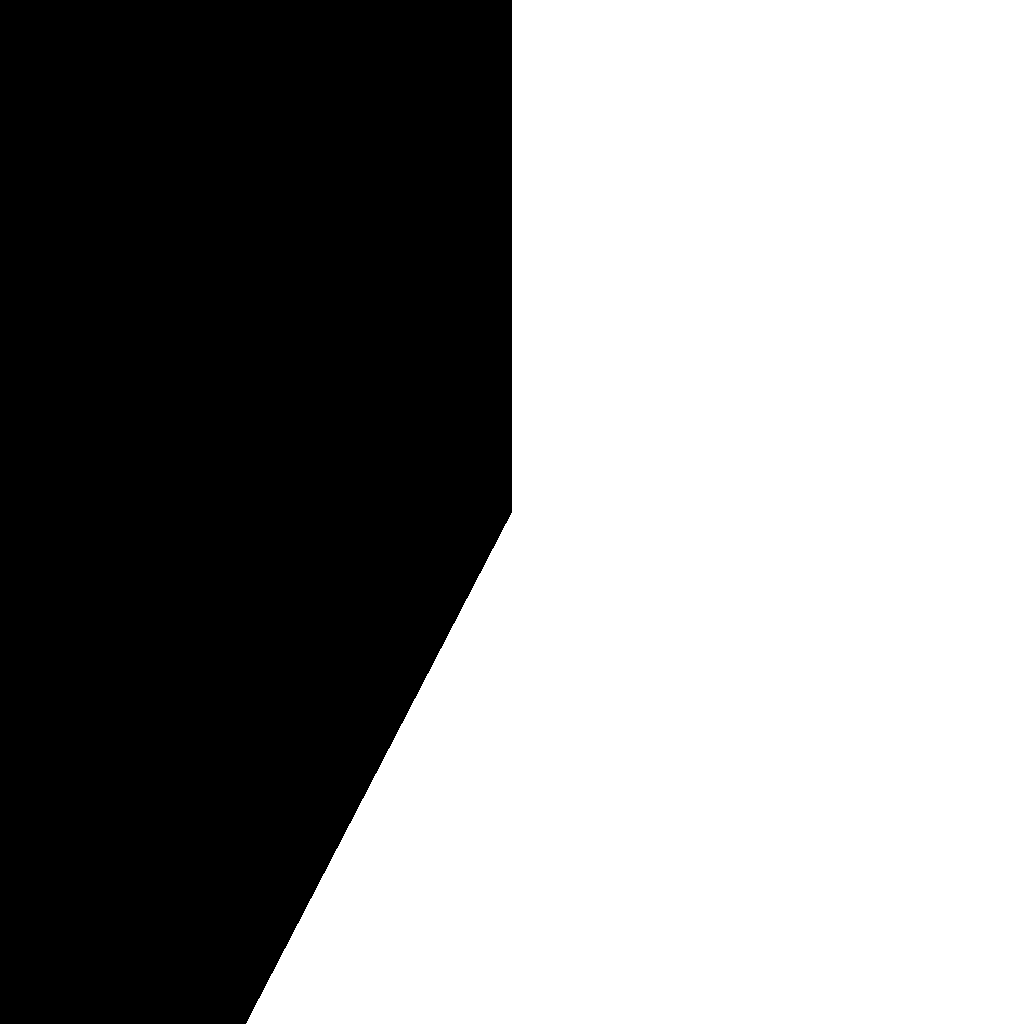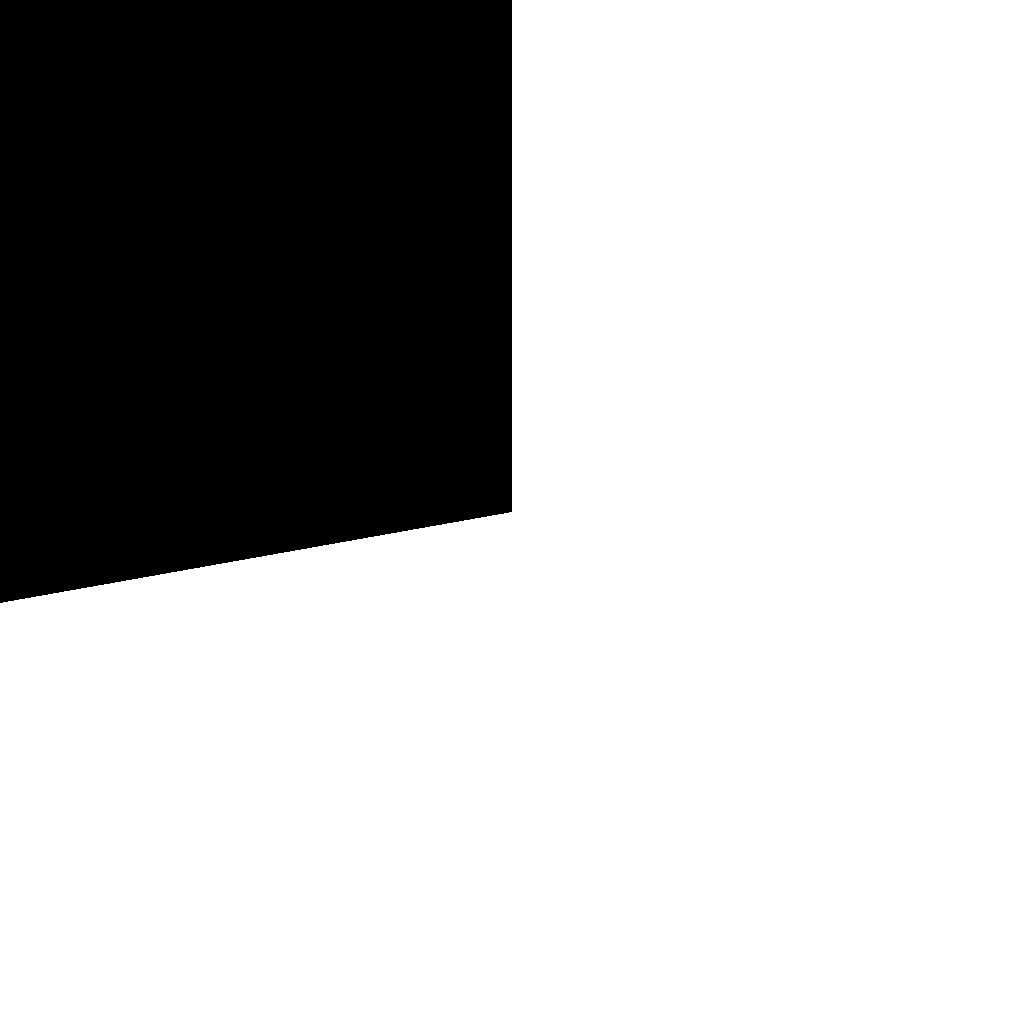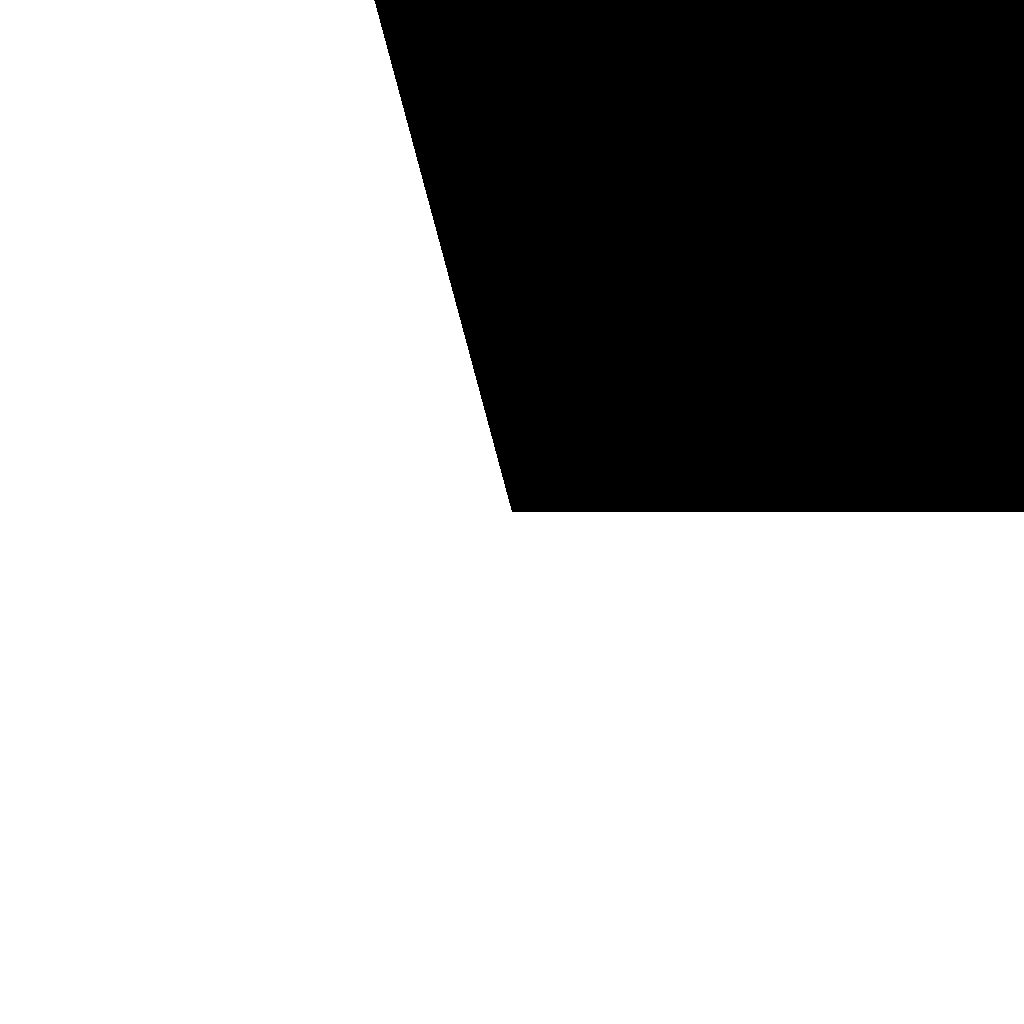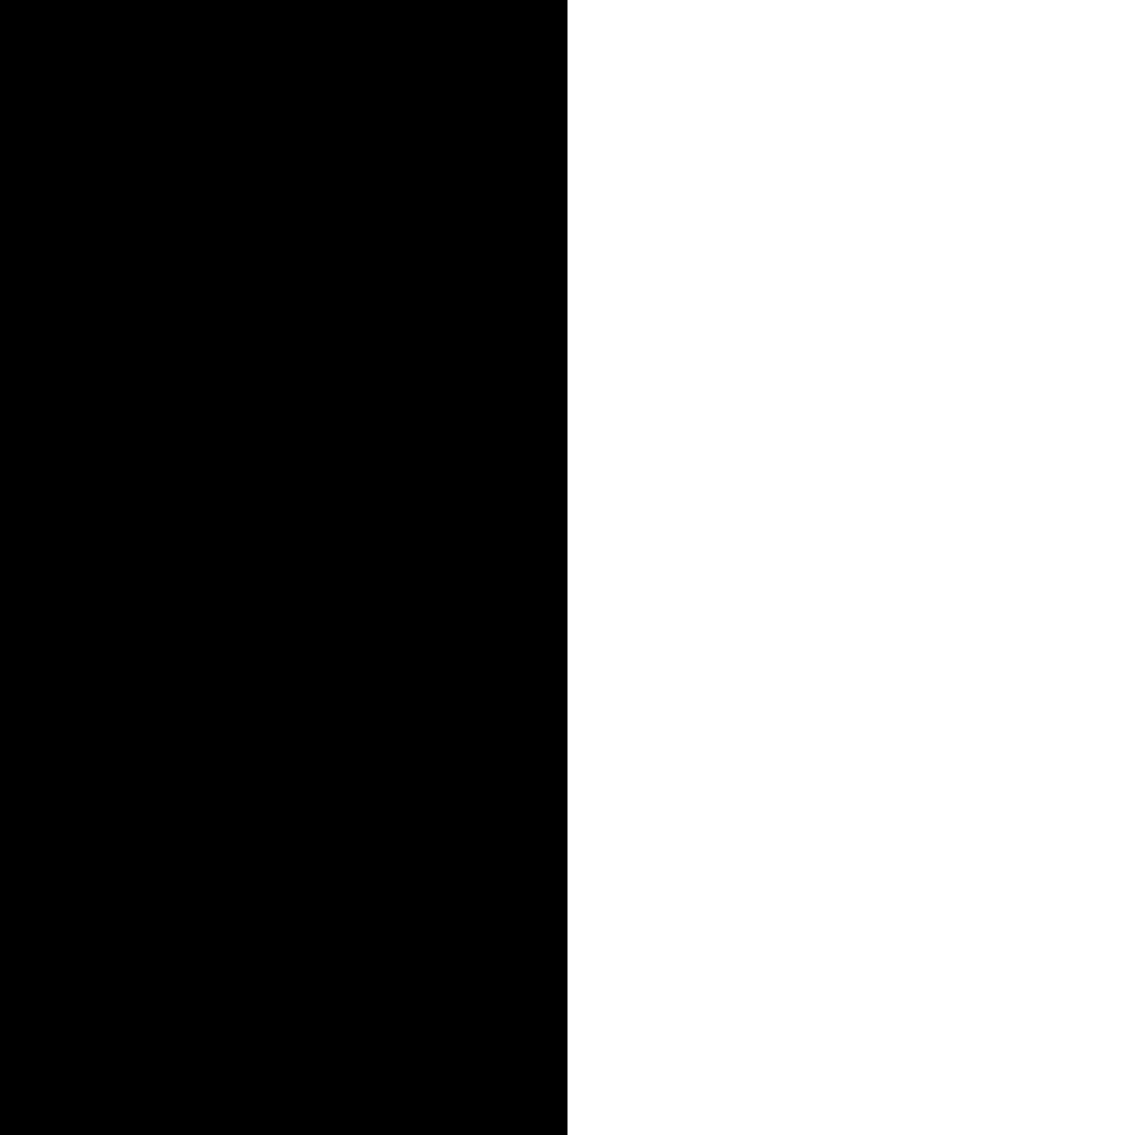
<metadata>
{"format":"obj","ext":"obj","renderer":"f3d","projection":"perspective","resolution":1024,"background":"white","views":[{"elev":-19.4,"azim":-9.8,"up":"+Y"},{"elev":-23.4,"azim":-65.9,"up":"+Y"},{"elev":-18.2,"azim":4.8,"up":"+Y"},{"elev":-42.7,"azim":-173.3,"up":"+Y"}]}
</metadata>
<code>
v 0 0 1
v 0 0 2
v 0 0 3
v 0 0 4
v 0 0 5
v 0 0 6
v 0 0 7
v 0 0 8
f 1 2 4 3
f 5 7 8 6
f 5 1 3 7
f 8 4 2 6
f 5 6 2 1
f 7 3 4 8

</code>
